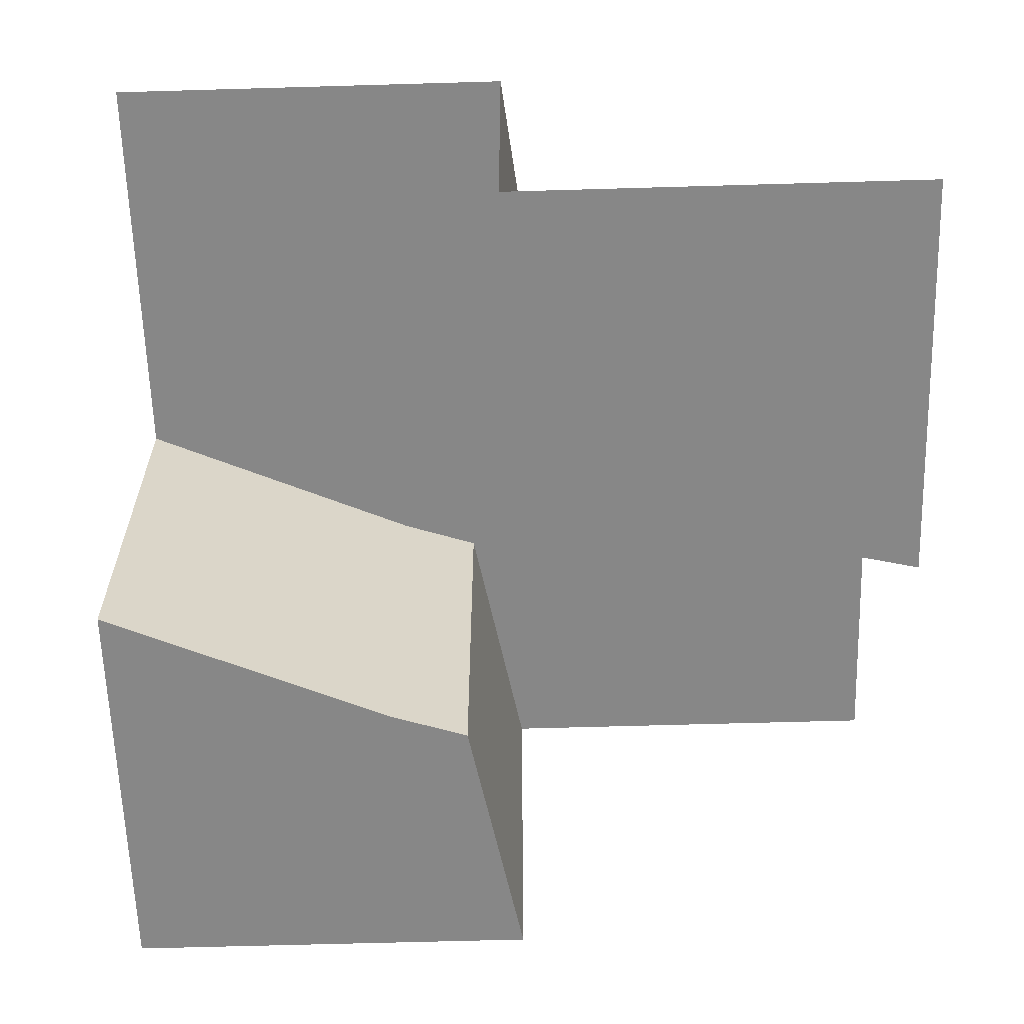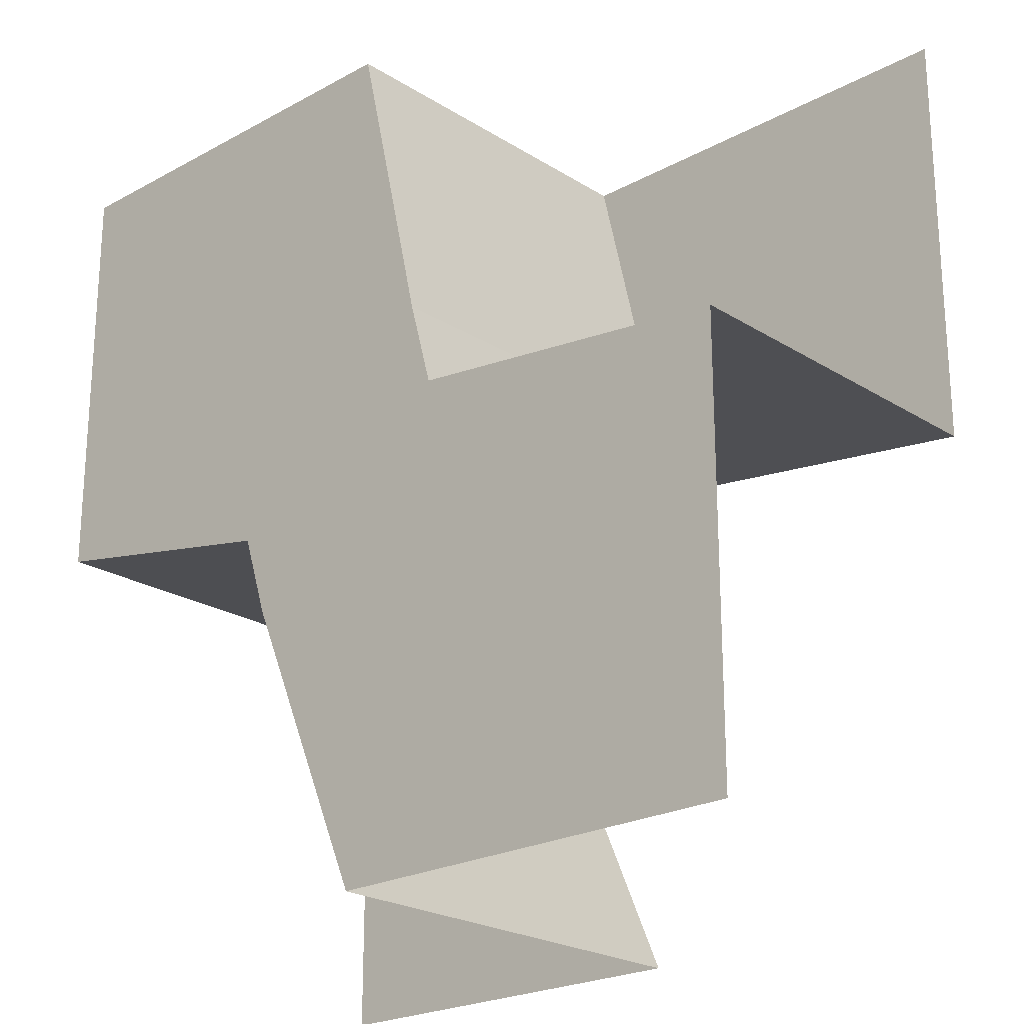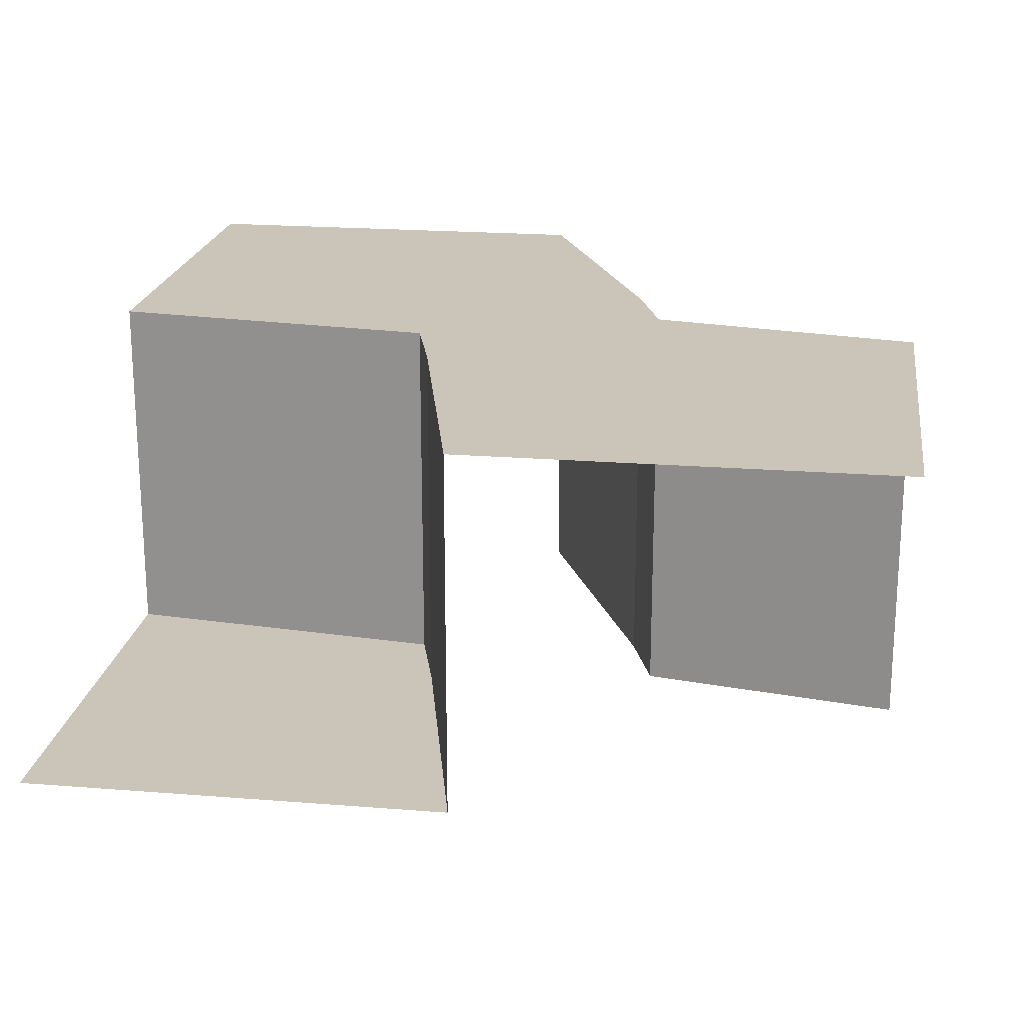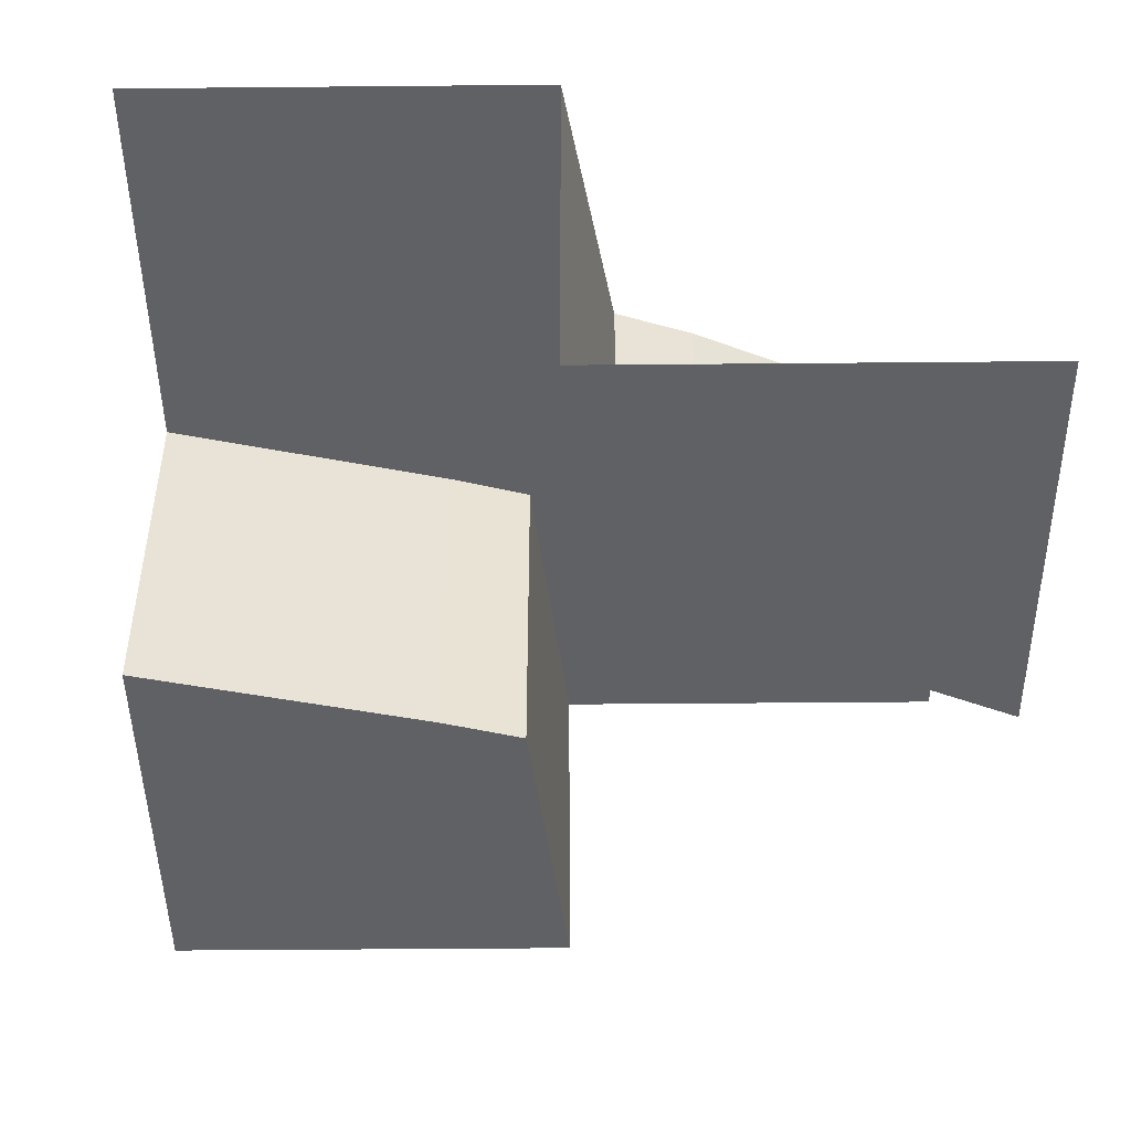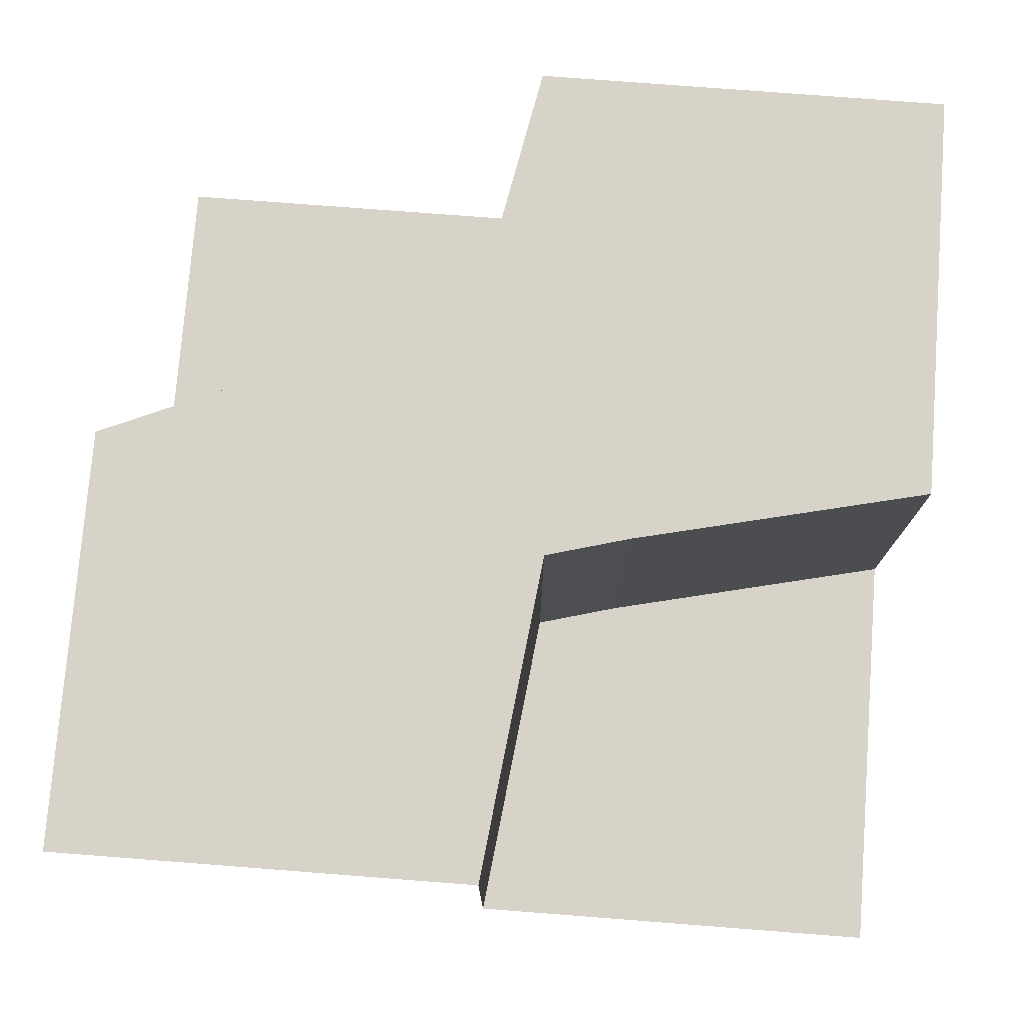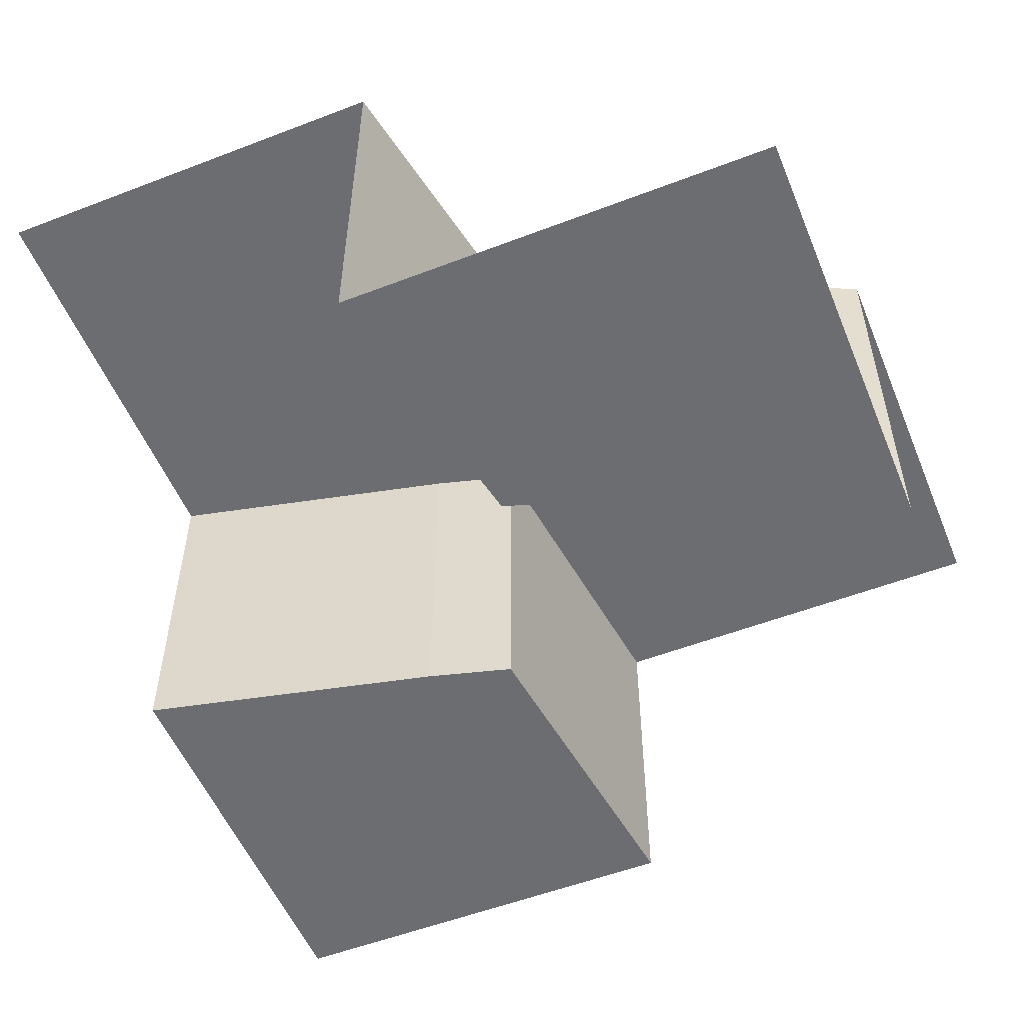
<metadata>
{"format":"obj","ext":"obj","renderer":"f3d","projection":"perspective","resolution":1024,"background":"white","views":[{"elev":-62.3,"azim":91.7,"up":"+Z"},{"elev":-22.8,"azim":43.1,"up":"+Y"},{"elev":20.5,"azim":-171.7,"up":"+Z"},{"elev":-46.8,"azim":-89.4,"up":"+Z"},{"elev":76.4,"azim":94.4,"up":"+Z"},{"elev":-54.0,"azim":-67.8,"up":"+Z"}]}
</metadata>
<code>
o Tile3130
v 1 1 0.15
v 1 -1 1
v -1 1 1
v 0 1 1
v 0 -1 1
v -1 0 0.35
v 1 0 1
v 0.1643 0.2931 1
v 1 0 0.15
v 0 1 0.15
v 0.1643 0.2931 0.15
v -1 -1 0
v 0 -1 0
v -1 0 0
v -0.3607 -0.121 0
v -1 0 1
v -0.3607 -0.121 1
v 0.2198 0.09318 1
v 0.2198 0.09318 0.15
v -0.2989 -0.31 0
v -0.2989 -0.31 1
f 10 11 1
f 19 9 1
f 11 10 4
f 4 8 11
f 7 18 2
f 19 1 11
f 5 21 13
f 17 16 15
f 15 14 12
f 13 20 12
f 14 15 16
f 3 8 4
f 5 2 21
f 20 15 12
f 3 17 8
f 3 16 17
f 20 13 21
f 9 19 7
f 18 7 19
f 21 18 17
f 17 18 8
f 11 8 18
f 19 11 18
f 20 21 17
f 17 15 20
f 18 21 2

</code>
